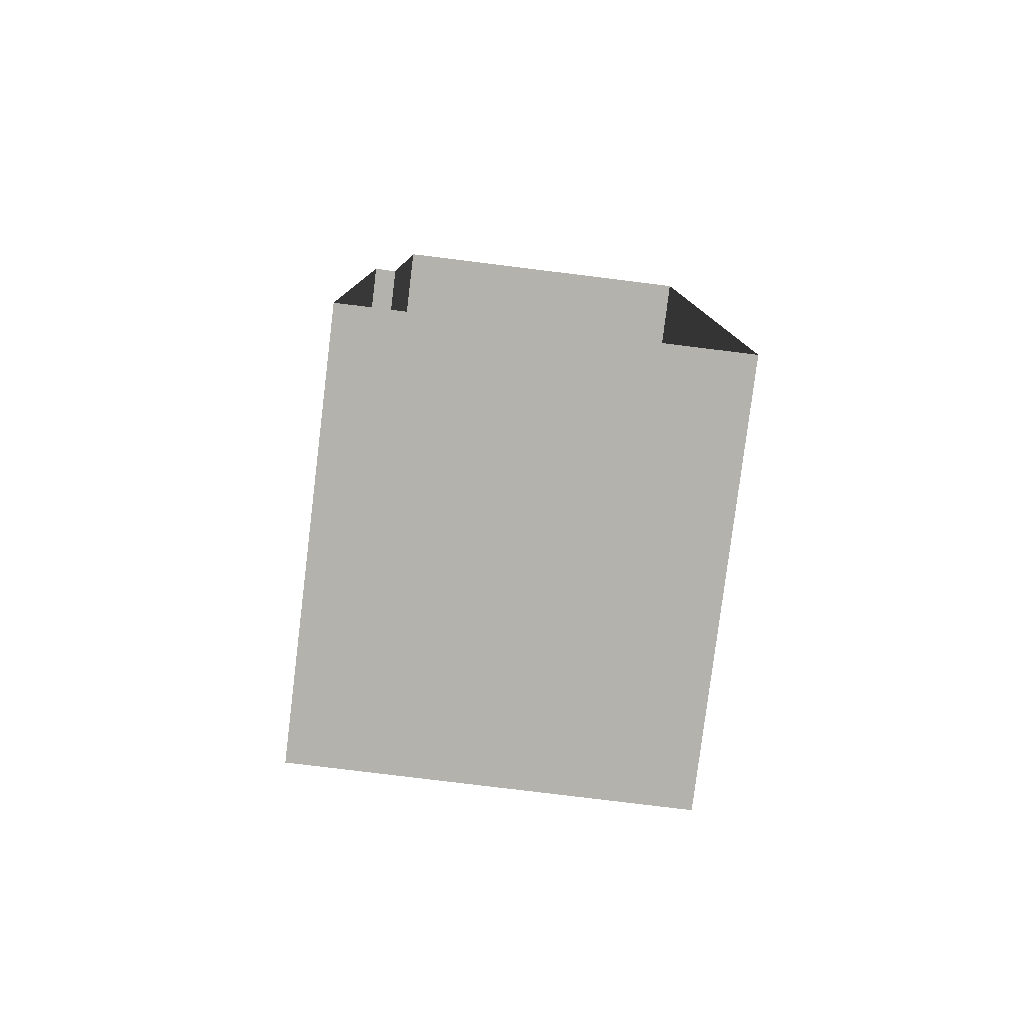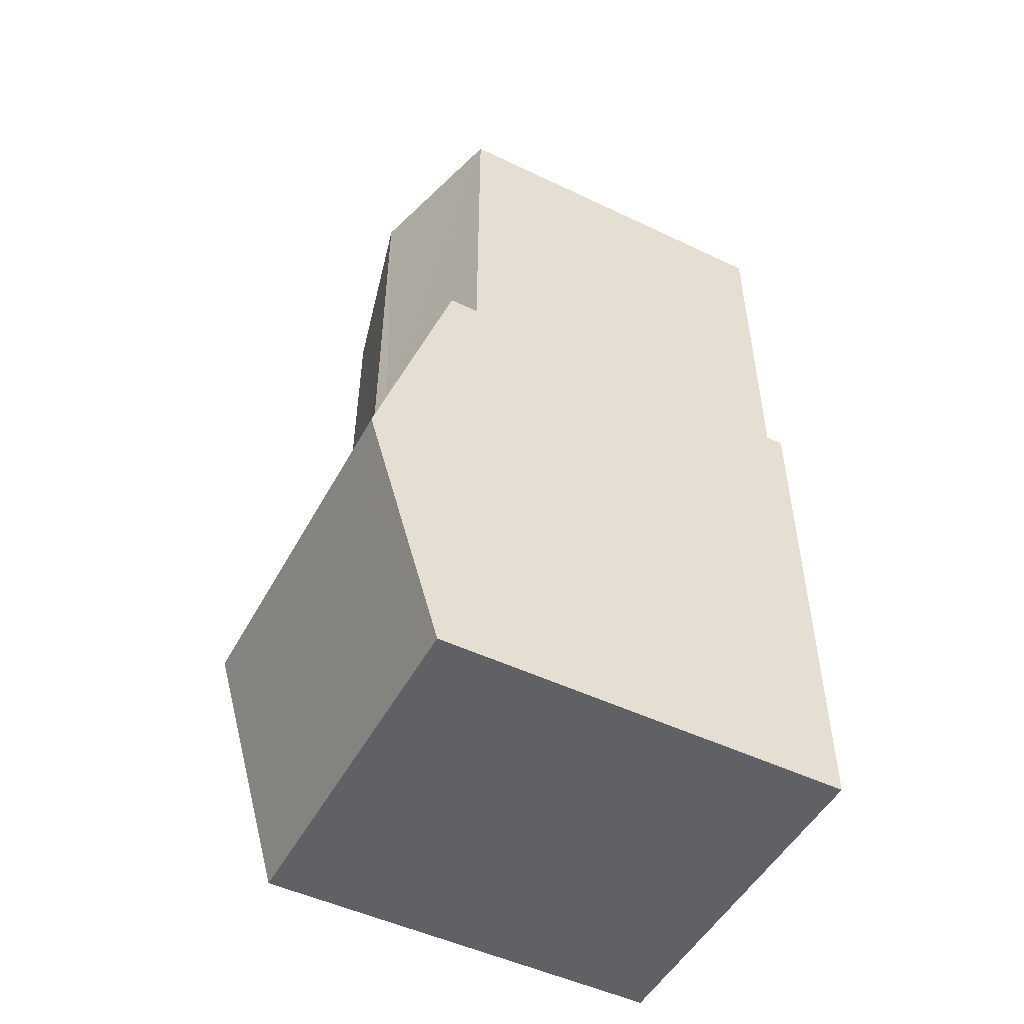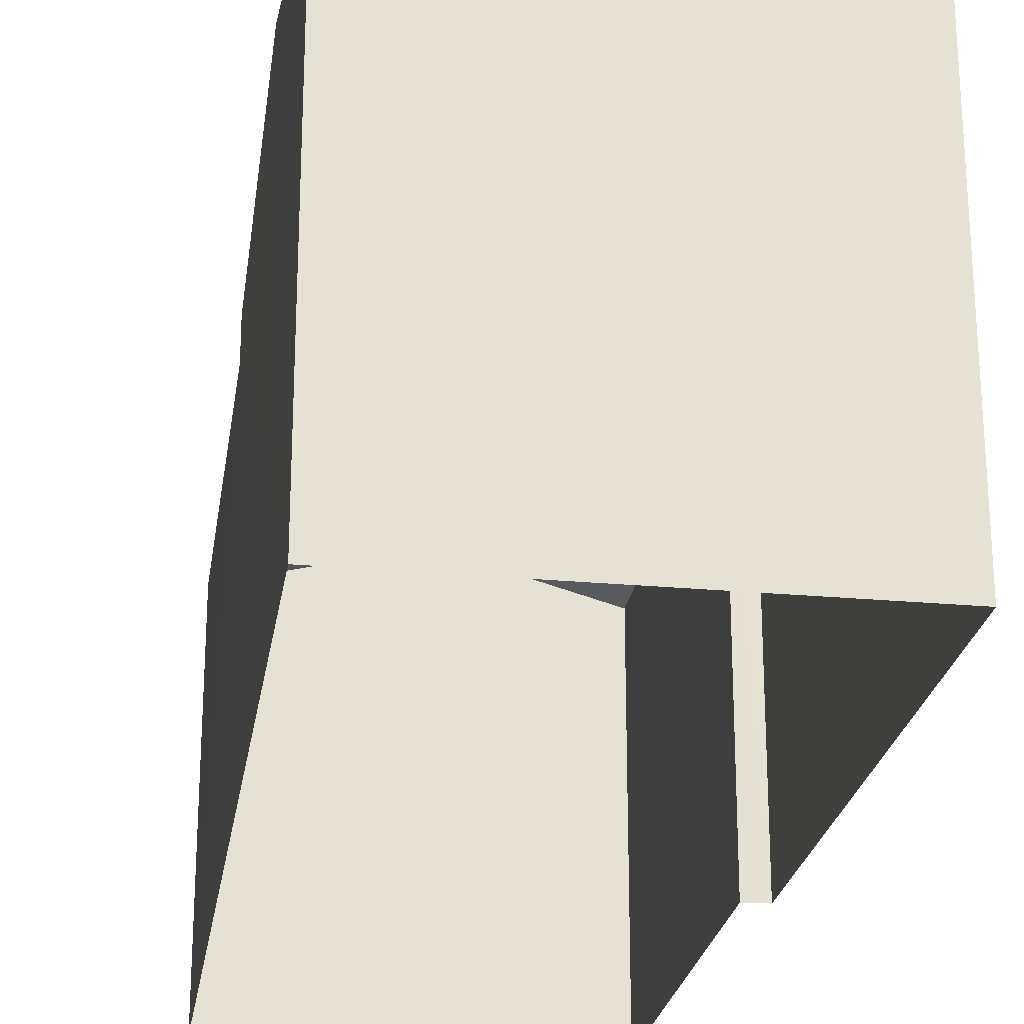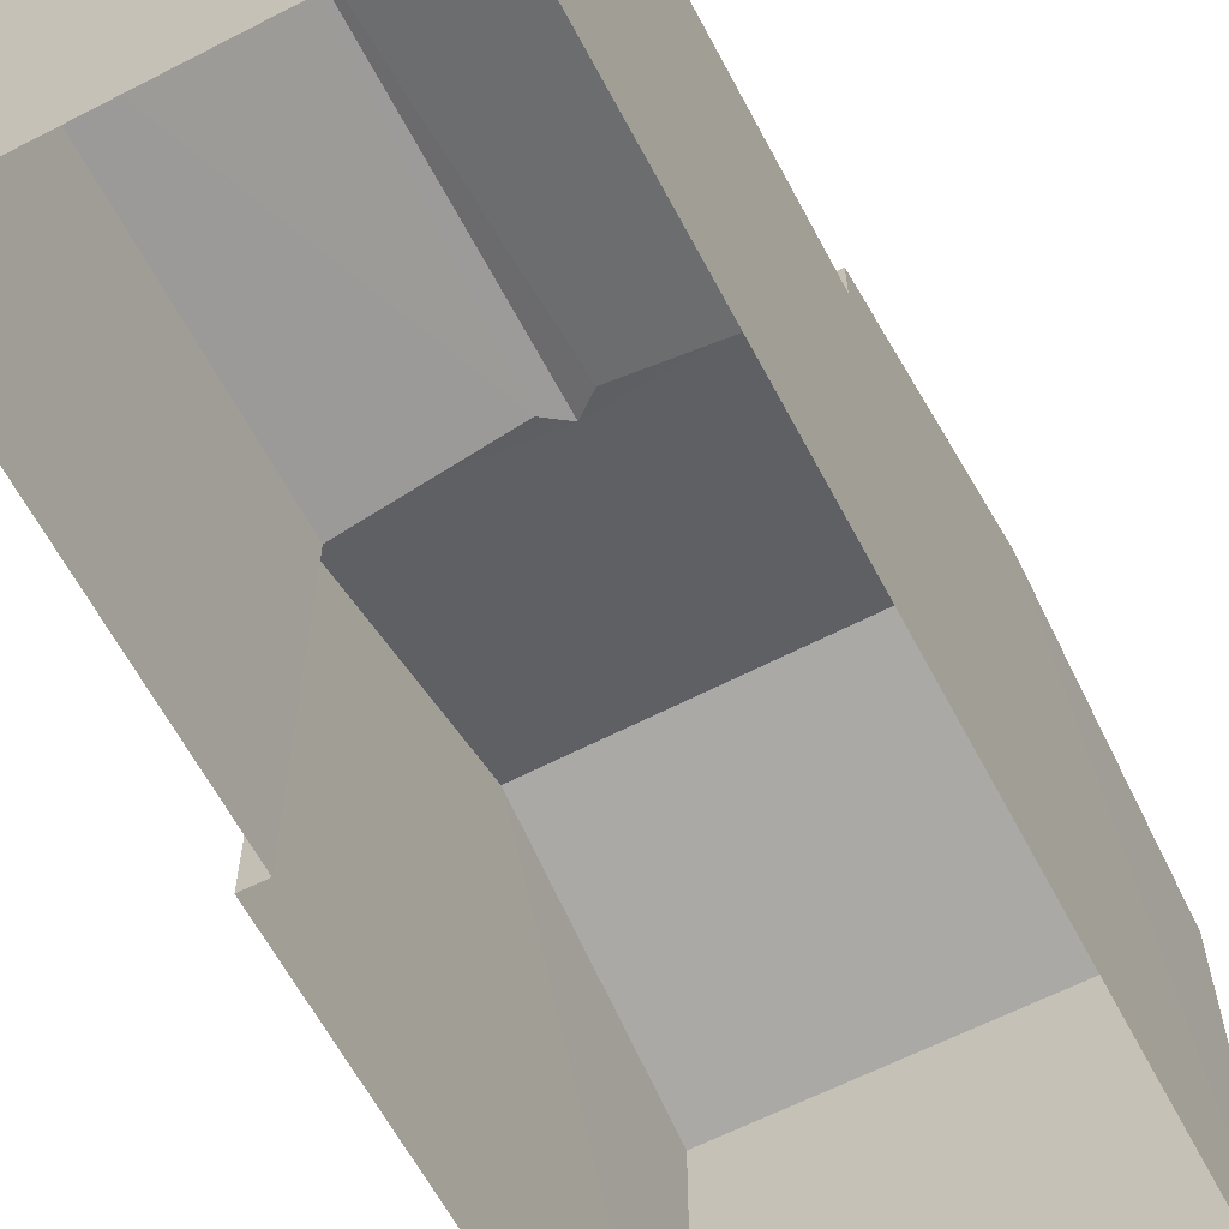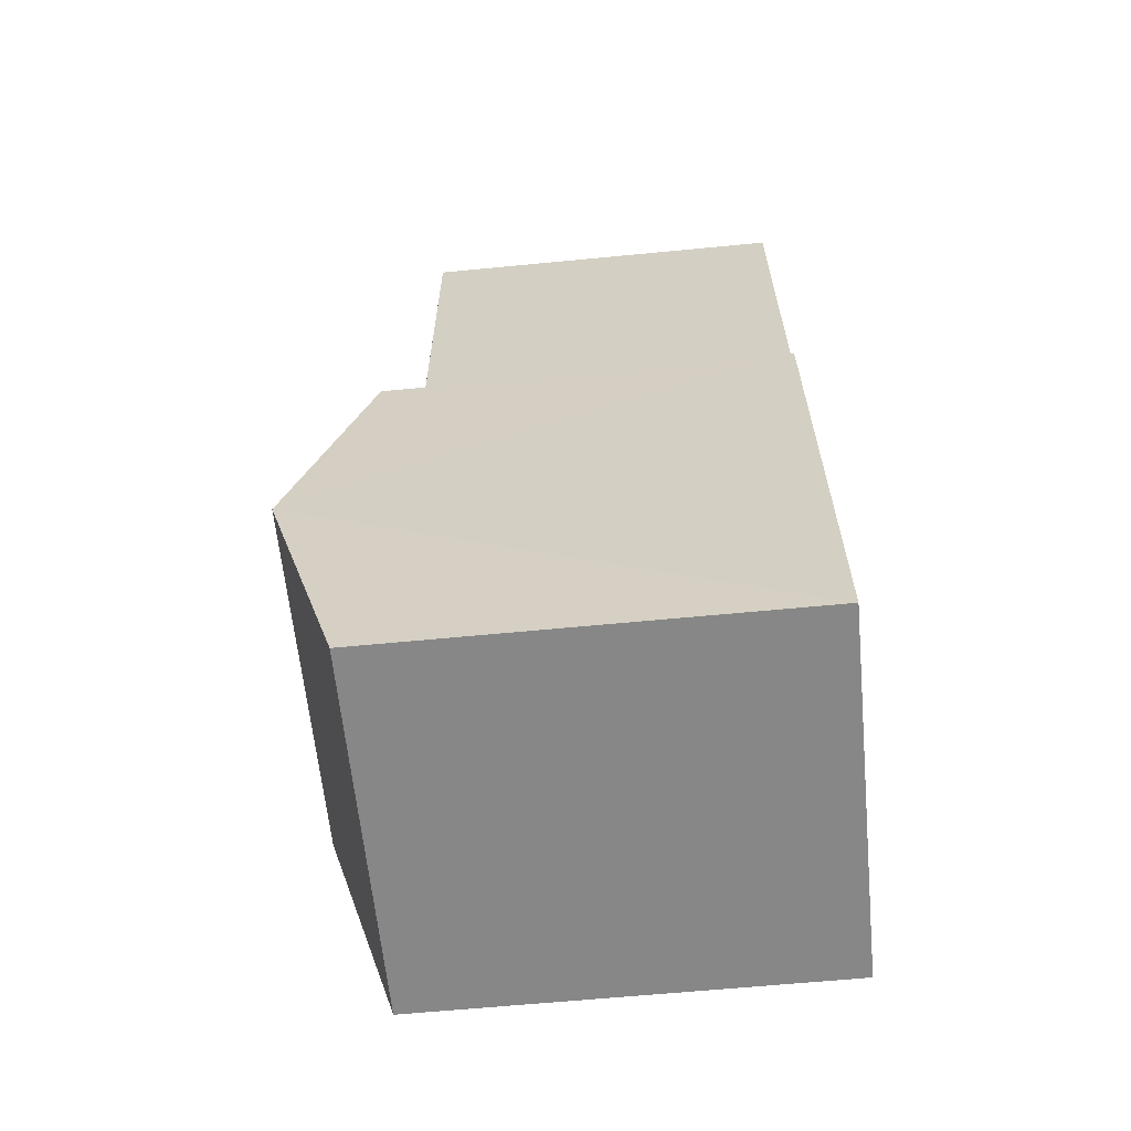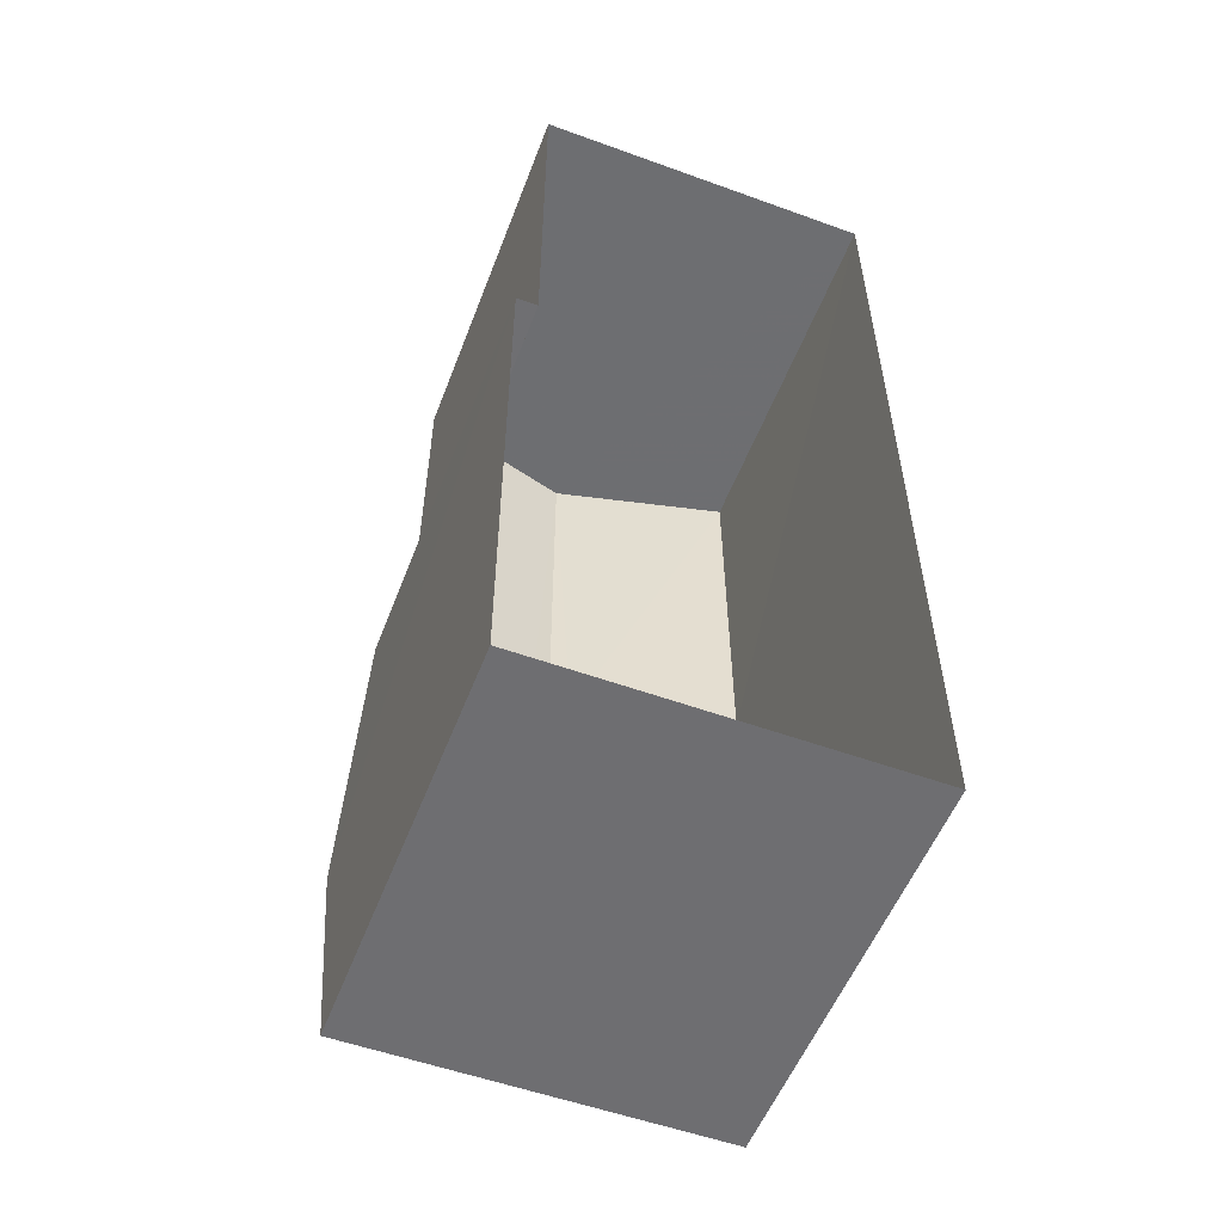
<metadata>
{"format":"obj","ext":"obj","renderer":"f3d","projection":"perspective","resolution":1024,"background":"white","views":[{"elev":-79.5,"azim":173.0,"up":"+Y"},{"elev":-49.9,"azim":62.3,"up":"+Y"},{"elev":-24.5,"azim":-8.6,"up":"+Z"},{"elev":-62.3,"azim":-152.4,"up":"+Z"},{"elev":-62.3,"azim":95.6,"up":"+Y"},{"elev":-54.4,"azim":159.1,"up":"+Y"}]}
</metadata>
<code>
v -3.731e+05 -1.042e+05 27.91
v -3.731e+05 -1.042e+05 27.91
v -3.731e+05 -1.042e+05 27.91
v -3.731e+05 -1.042e+05 27.91
v -3.731e+05 -1.042e+05 27.91
v -3.731e+05 -1.042e+05 27.91
v -3.731e+05 -1.042e+05 35.68
v -3.731e+05 -1.042e+05 34.95
v -3.731e+05 -1.042e+05 35.78
v -3.731e+05 -1.042e+05 35.78
v -3.731e+05 -1.042e+05 34.95
v -3.731e+05 -1.042e+05 35.68
v -3.731e+05 -1.042e+05 35.68
v -3.731e+05 -1.042e+05 35.68
v -3.731e+05 -1.042e+05 37.16
v -3.731e+05 -1.042e+05 37.16
v -3.731e+05 -1.042e+05 34.95
v -3.731e+05 -1.042e+05 34.95
v -3.731e+05 -1.042e+05 35.68
v -3.731e+05 -1.042e+05 35.68
f 1 2 3
f 3 4 1
f 5 2 1
f 6 5 1
f 7 8 9
f 9 10 7
f 11 8 7
f 12 13 10
f 14 7 10
f 15 14 10
f 10 13 16
f 15 10 16
f 17 12 9
f 9 12 10
f 18 12 17
f 19 20 15
f 16 19 15
f 19 16 2
f 2 18 3
f 16 13 18
f 3 18 17
f 2 16 18
f 6 11 14
f 14 11 7
f 1 11 6
f 12 18 13
f 20 5 15
f 5 6 15
f 6 14 15
f 8 4 9
f 4 3 9
f 3 17 9
f 20 2 5
f 20 19 2
f 1 4 8
f 11 1 8

</code>
